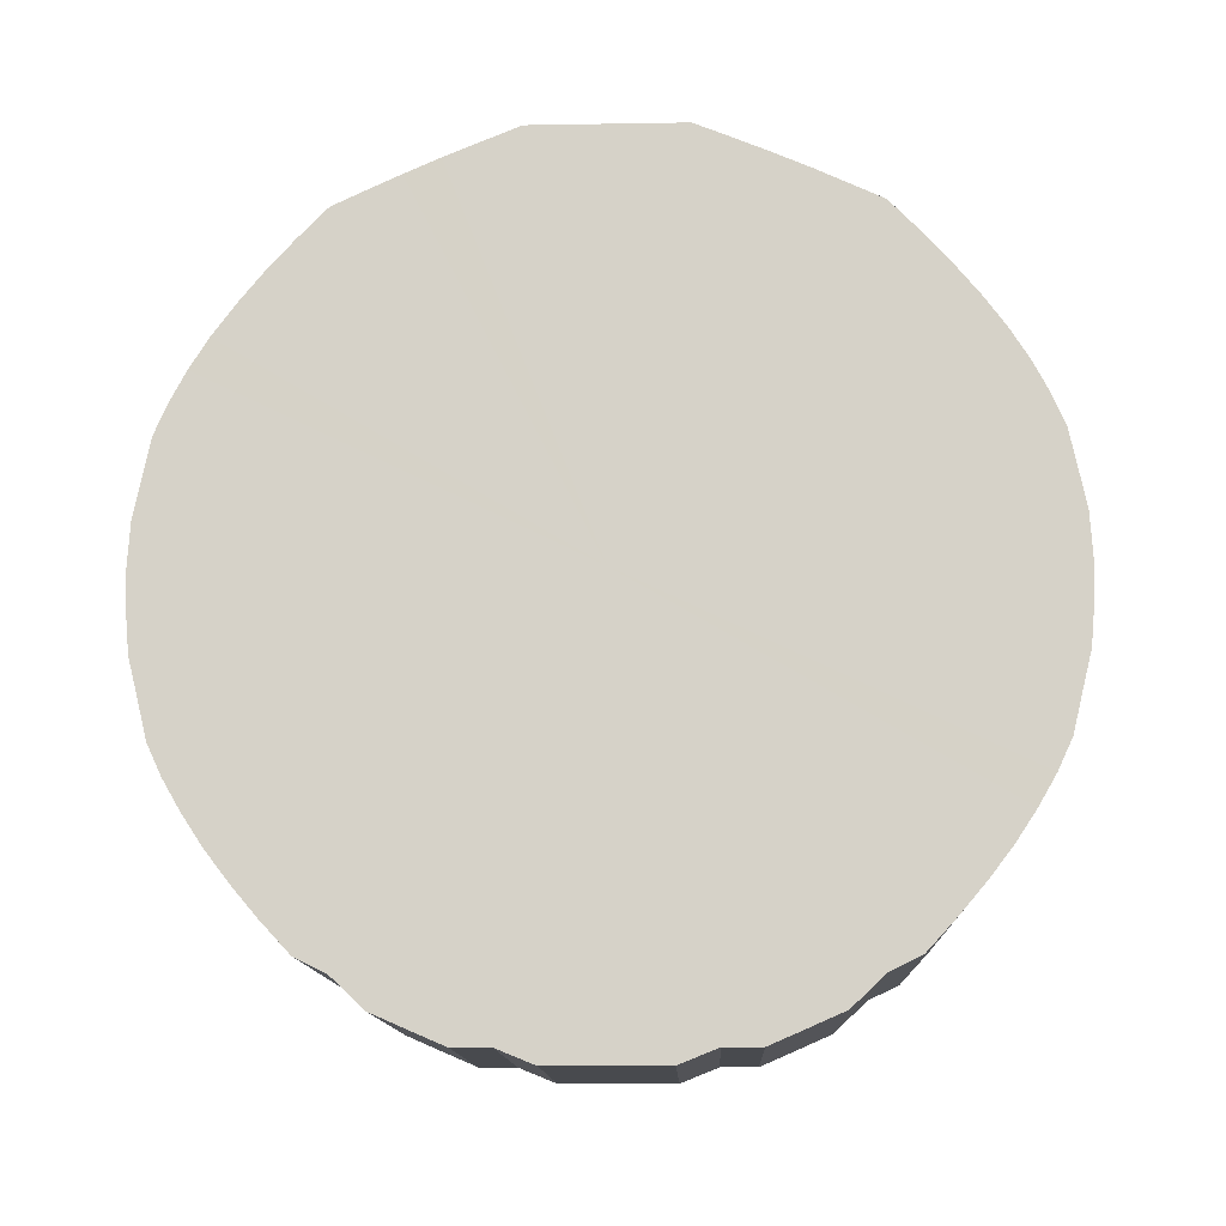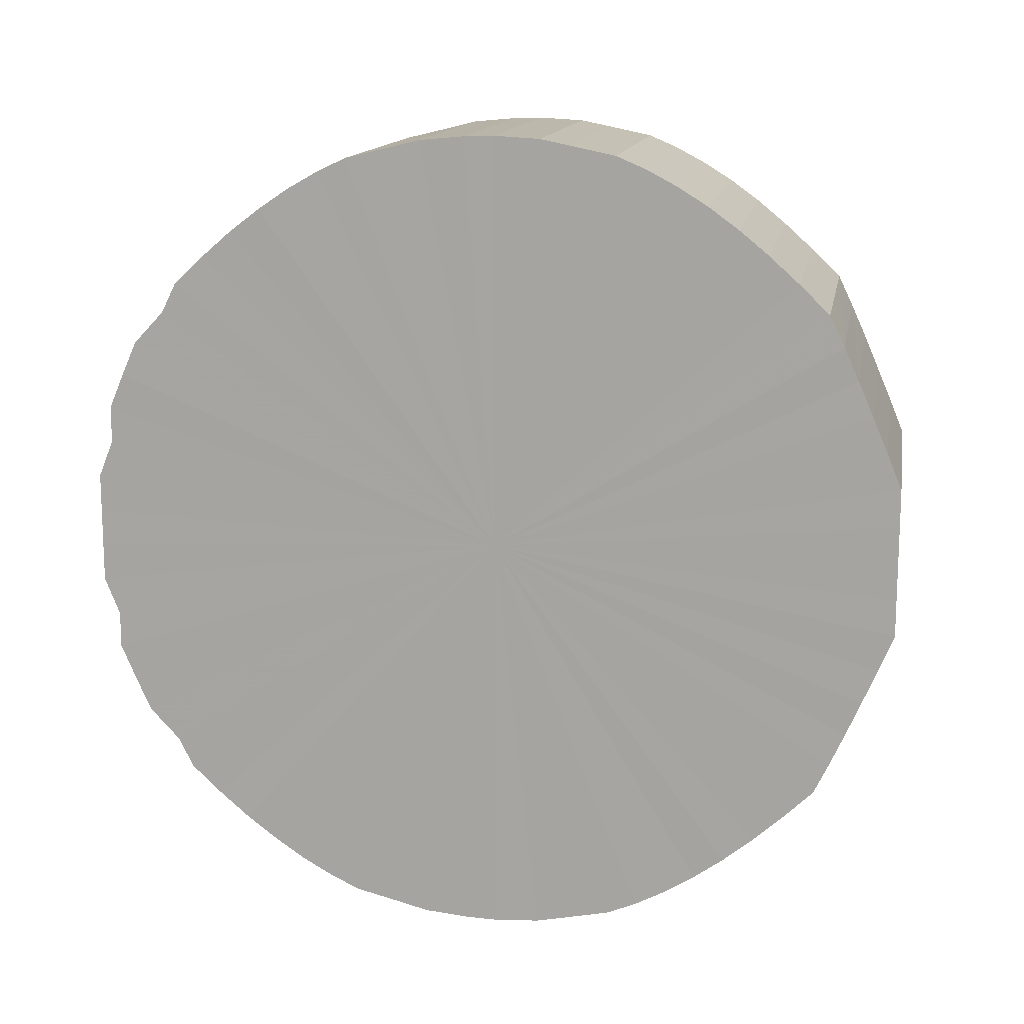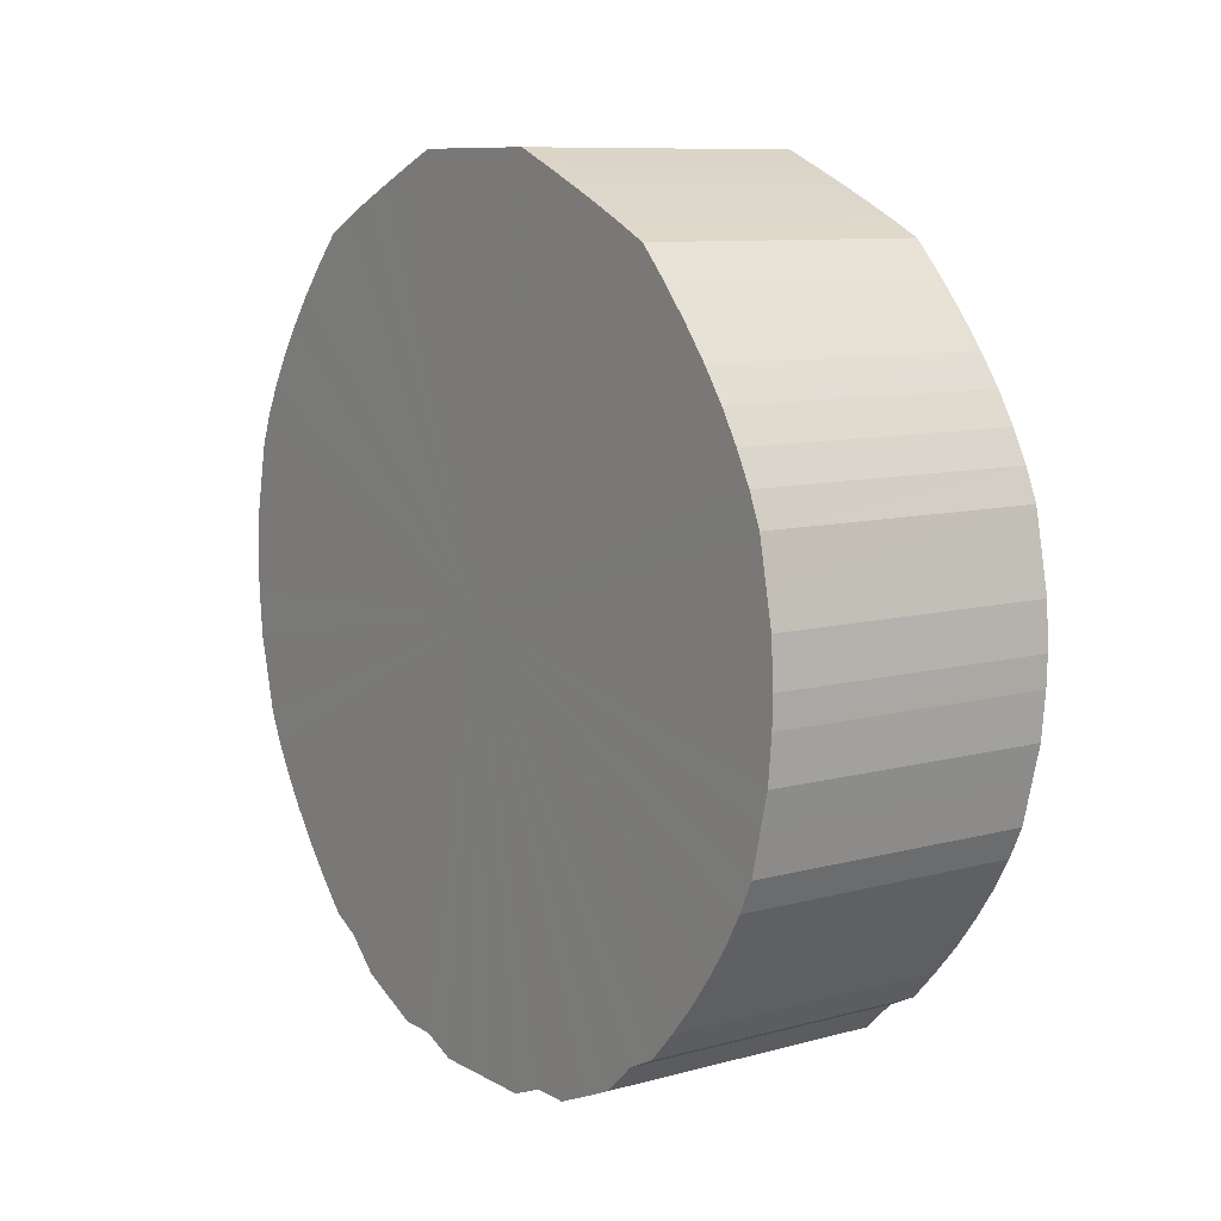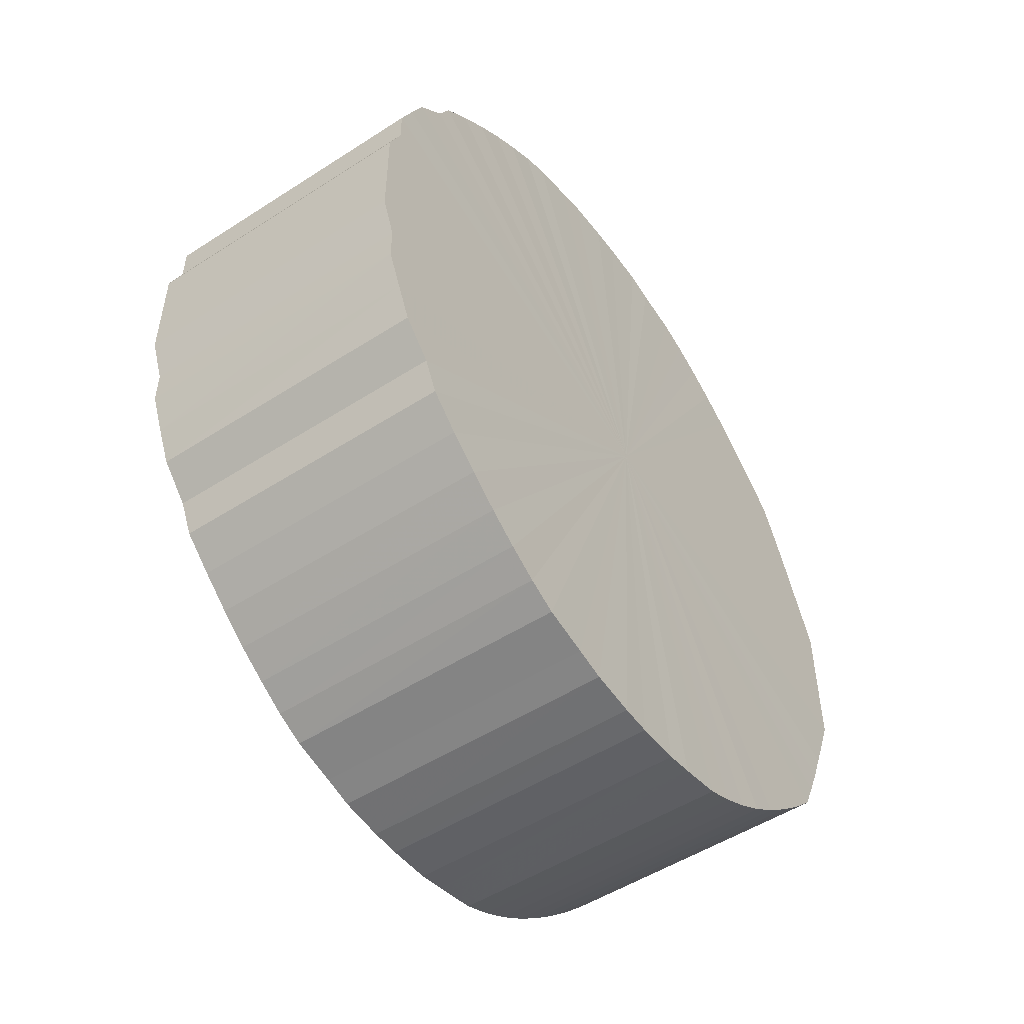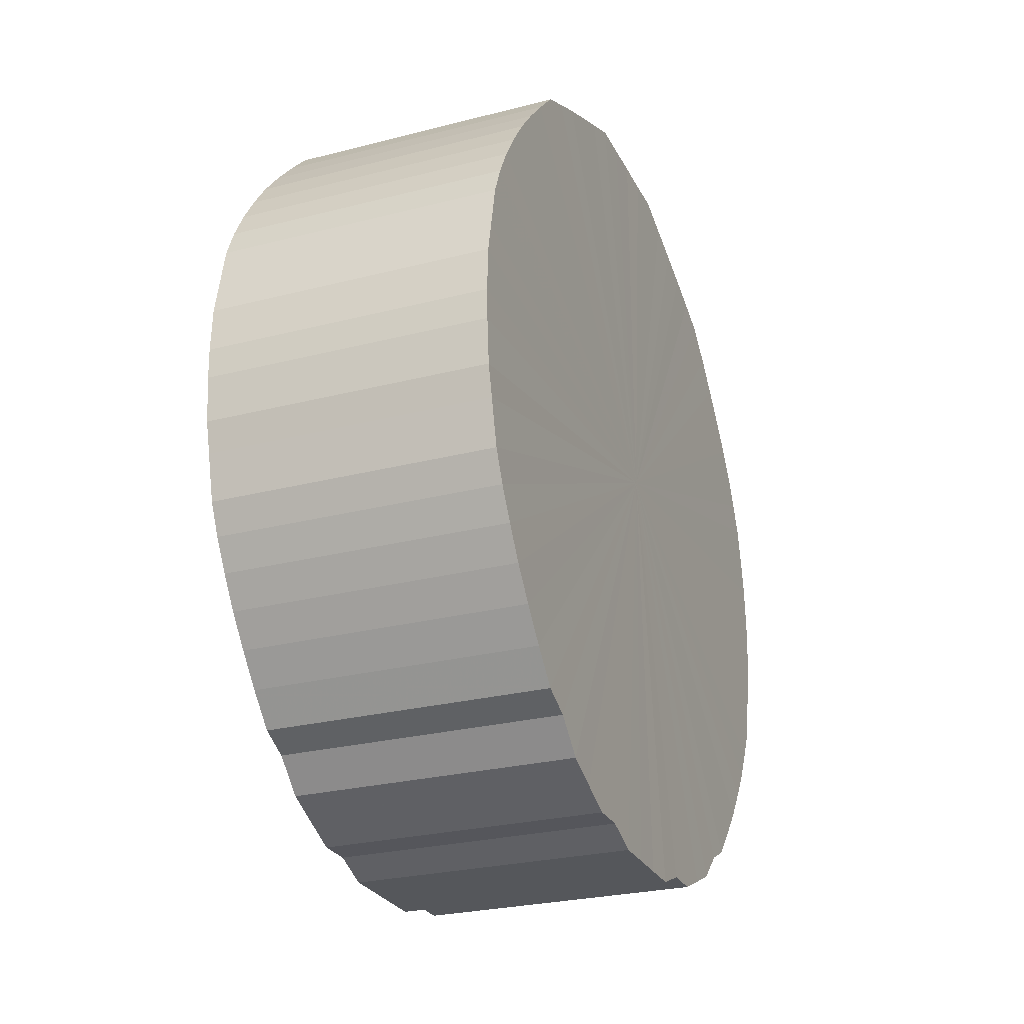
<metadata>
{"format":"obj","ext":"obj","renderer":"f3d","projection":"perspective","resolution":1024,"background":"white","views":[{"elev":-13.3,"azim":92.1,"up":"+Y"},{"elev":14.0,"azim":100.2,"up":"+Z"},{"elev":9.5,"azim":144.8,"up":"+Y"},{"elev":-51.3,"azim":35.0,"up":"+Z"},{"elev":-26.5,"azim":22.0,"up":"+Y"}]}
</metadata>
<code>
o 23524
v 2232 1859 12.76
v 2232 1859 12.79
v 2232 1859 12.76
v 2232 1859 12.81
v 2232 1859 12.79
v 2232 1859 12.74
v 2232 1859 12.74
v 2232 1859 12.84
v 2232 1859 12.81
v 2232 1859 12.71
v 2232 1859 12.71
v 2232 1859 12.86
v 2232 1859 12.84
v 2232 1859 12.69
v 2232 1859 12.69
v 2232 1859 12.88
v 2232 1859 12.86
v 2232 1859 12.66
v 2232 1859 12.66
v 2232 1859 12.9
v 2232 1859 12.88
v 2232 1859 12.64
v 2232 1859 12.64
v 2232 1859 12.93
v 2232 1859 12.9
v 2232 1859 12.62
v 2232 1859 12.62
v 2232 1859 12.94
v 2232 1859 12.93
v 2232 1859 12.6
v 2232 1859 12.6
v 2232 1859 12.96
v 2232 1859 12.94
v 2232 1859 12.58
v 2232 1859 12.58
v 2232 1859 12.98
v 2232 1859 12.96
v 2232 1859 12.56
v 2232 1859 12.56
v 2232 1859 12.99
v 2232 1859 12.98
v 2232 1859 12.54
v 2232 1859 12.54
v 2232 1859 13.01
v 2232 1859 12.99
v 2232 1859 12.53
v 2232 1859 12.53
v 2232 1859 13.02
v 2232 1859 13.01
v 2232 1859 12.52
v 2232 1859 12.52
v 2232 1859 13.02
v 2232 1859 13.02
v 2232 1859 12.51
v 2232 1859 12.51
v 2232 1859 13.03
v 2232 1859 13.02
v 2232 1859 12.5
v 2232 1859 12.5
v 2232 1859 13.04
v 2232 1859 13.03
v 2232 1859 12.49
v 2232 1859 12.49
v 2232 1859 13.04
v 2232 1859 13.04
v 2232 1859 12.49
v 2232 1859 12.49
v 2232 1859 13.04
v 2232 1859 13.04
v 2232 1859 12.49
v 2232 1859 12.49
v 2232 1859 13.03
v 2232 1859 13.04
v 2232 1859 12.49
v 2232 1859 12.49
v 2232 1859 13.03
v 2232 1859 13.03
v 2232 1859 12.49
v 2232 1859 12.49
v 2232 1859 13.02
v 2232 1859 13.03
v 2232 1859 12.5
v 2232 1859 12.5
v 2232 1859 13.01
v 2232 1859 13.02
v 2232 1859 12.5
v 2232 1859 12.5
v 2232 1859 13
v 2232 1859 13.01
v 2232 1859 12.51
v 2232 1859 12.51
v 2232 1859 12.99
v 2232 1859 13
v 2232 1859 12.52
v 2232 1859 12.52
v 2232 1859 12.97
v 2232 1859 12.99
v 2232 1859 12.54
v 2232 1859 12.54
v 2232 1859 12.95
v 2232 1859 12.97
v 2232 1859 12.55
v 2232 1859 12.55
v 2232 1859 12.94
v 2232 1859 12.95
v 2232 1859 12.57
v 2232 1859 12.57
v 2232 1859 12.92
v 2232 1859 12.94
v 2232 1859 12.59
v 2232 1859 12.59
v 2232 1859 12.89
v 2232 1859 12.92
v 2232 1859 12.61
v 2232 1859 12.61
v 2232 1859 12.87
v 2232 1859 12.89
v 2232 1859 12.63
v 2232 1859 12.63
v 2232 1859 12.85
v 2232 1859 12.87
v 2232 1859 12.65
v 2232 1859 12.65
v 2232 1859 12.82
v 2232 1859 12.85
v 2232 1859 12.68
v 2232 1859 12.68
v 2232 1859 12.8
v 2232 1859 12.82
v 2232 1859 12.7
v 2232 1859 12.7
v 2232 1859 12.77
v 2232 1859 12.8
v 2232 1859 12.72
v 2232 1859 12.72
v 2232 1859 12.75
v 2232 1859 12.77
v 2232 1859 12.75
v 2232 1859 12.76
v 2232 1859 12.79
v 2232 1859 12.79
v 2232 1859 12.81
v 2232 1859 12.81
v 2232 1859 12.74
v 2232 1859 12.76
v 2232 1859 12.71
v 2232 1859 12.74
v 2232 1859 12.84
v 2232 1859 12.84
v 2232 1859 12.69
v 2232 1859 12.71
v 2232 1859 12.66
v 2232 1859 12.69
v 2232 1859 12.86
v 2232 1859 12.86
v 2232 1859 12.64
v 2232 1859 12.66
v 2232 1859 12.62
v 2232 1859 12.64
v 2232 1859 12.88
v 2232 1859 12.88
v 2232 1859 12.6
v 2232 1859 12.62
v 2232 1859 12.58
v 2232 1859 12.6
v 2232 1859 12.9
v 2232 1859 12.9
v 2232 1859 12.56
v 2232 1859 12.58
v 2232 1859 12.54
v 2232 1859 12.56
v 2232 1859 12.93
v 2232 1859 12.93
v 2232 1859 12.53
v 2232 1859 12.54
v 2232 1859 12.52
v 2232 1859 12.53
v 2232 1859 12.94
v 2232 1859 12.94
v 2232 1859 12.51
v 2232 1859 12.52
v 2232 1859 12.5
v 2232 1859 12.51
v 2232 1859 12.96
v 2232 1859 12.96
v 2232 1859 12.49
v 2232 1859 12.5
v 2232 1859 12.49
v 2232 1859 12.49
v 2232 1859 12.98
v 2232 1859 12.98
v 2232 1859 12.49
v 2232 1859 12.49
v 2232 1859 12.49
v 2232 1859 12.49
v 2232 1859 12.99
v 2232 1859 12.99
v 2232 1859 12.49
v 2232 1859 12.49
v 2232 1859 12.5
v 2232 1859 12.49
v 2232 1859 13.01
v 2232 1859 13.01
v 2232 1859 12.5
v 2232 1859 12.5
v 2232 1859 12.51
v 2232 1859 12.5
v 2232 1859 13.02
v 2232 1859 13.02
v 2232 1859 12.52
v 2232 1859 12.51
v 2232 1859 12.54
v 2232 1859 12.52
v 2232 1859 13.02
v 2232 1859 13.02
v 2232 1859 12.55
v 2232 1859 12.54
v 2232 1859 12.57
v 2232 1859 12.55
v 2232 1859 13.03
v 2232 1859 13.03
v 2232 1859 12.59
v 2232 1859 12.57
v 2232 1859 12.61
v 2232 1859 12.59
v 2232 1859 13.04
v 2232 1859 13.04
v 2232 1859 12.63
v 2232 1859 12.61
v 2232 1859 12.65
v 2232 1859 12.63
v 2232 1859 13.04
v 2232 1859 13.04
v 2232 1859 12.68
v 2232 1859 12.65
v 2232 1859 12.7
v 2232 1859 12.68
v 2232 1859 13.04
v 2232 1859 13.04
v 2232 1859 12.72
v 2232 1859 12.7
v 2232 1859 12.75
v 2232 1859 12.72
v 2232 1859 13.03
v 2232 1859 13.03
v 2232 1859 12.77
v 2232 1859 12.75
v 2232 1859 12.8
v 2232 1859 12.77
v 2232 1859 13.03
v 2232 1859 13.03
v 2232 1859 12.82
v 2232 1859 12.8
v 2232 1859 12.85
v 2232 1859 12.82
v 2232 1859 13.02
v 2232 1859 13.02
v 2232 1859 12.87
v 2232 1859 12.85
v 2232 1859 12.89
v 2232 1859 12.87
v 2232 1859 13.01
v 2232 1859 13.01
v 2232 1859 12.92
v 2232 1859 12.89
v 2232 1859 12.94
v 2232 1859 12.92
v 2232 1859 13
v 2232 1859 13
v 2232 1859 12.95
v 2232 1859 12.94
v 2232 1859 12.97
v 2232 1859 12.95
v 2232 1859 12.99
v 2232 1859 12.99
v 2232 1859 12.97
v 2232 1859 12.76
v 2232 1859 12.79
v 2232 1859 12.76
v 2232 1859 12.81
v 2232 1859 12.74
v 2232 1859 12.84
v 2232 1859 12.71
v 2232 1859 12.86
v 2232 1859 12.69
v 2232 1859 12.88
v 2232 1859 12.66
v 2232 1859 12.9
v 2232 1859 12.64
v 2232 1859 12.93
v 2232 1859 12.62
v 2232 1859 12.94
v 2232 1859 12.6
v 2232 1859 12.96
v 2232 1859 12.58
v 2232 1859 12.98
v 2232 1859 12.56
v 2232 1859 12.99
v 2232 1859 12.54
v 2232 1859 13.01
v 2232 1859 12.53
v 2232 1859 13.02
v 2232 1859 12.52
v 2232 1859 13.02
v 2232 1859 12.51
v 2232 1859 13.03
v 2232 1859 12.5
v 2232 1859 13.04
v 2232 1859 12.49
v 2232 1859 13.04
v 2232 1859 12.49
v 2232 1859 13.04
v 2232 1859 12.49
v 2232 1859 13.03
v 2232 1859 12.49
v 2232 1859 13.03
v 2232 1859 12.49
v 2232 1859 13.02
v 2232 1859 12.5
v 2232 1859 13.01
v 2232 1859 12.5
v 2232 1859 13
v 2232 1859 12.51
v 2232 1859 12.99
v 2232 1859 12.52
v 2232 1859 12.97
v 2232 1859 12.54
v 2232 1859 12.95
v 2232 1859 12.55
v 2232 1859 12.94
v 2232 1859 12.57
v 2232 1859 12.92
v 2232 1859 12.59
v 2232 1859 12.89
v 2232 1859 12.61
v 2232 1859 12.87
v 2232 1859 12.63
v 2232 1859 12.85
v 2232 1859 12.65
v 2232 1859 12.82
v 2232 1859 12.68
v 2232 1859 12.8
v 2232 1859 12.7
v 2232 1859 12.77
v 2232 1859 12.72
v 2232 1859 12.75
v 2232 1859 12.76
v 2232 1859 12.76
v 2232 1859 12.79
v 2232 1859 12.74
v 2232 1859 12.81
v 2232 1859 12.71
v 2232 1859 12.84
v 2232 1859 12.69
v 2232 1859 12.86
v 2232 1859 12.66
v 2232 1859 12.88
v 2232 1859 12.64
v 2232 1859 12.9
v 2232 1859 12.62
v 2232 1859 12.93
v 2232 1859 12.6
v 2232 1859 12.94
v 2232 1859 12.58
v 2232 1859 12.96
v 2232 1859 12.56
v 2232 1859 12.98
v 2232 1859 12.54
v 2232 1859 12.99
v 2232 1859 12.53
v 2232 1859 13.01
v 2232 1859 12.52
v 2232 1859 13.02
v 2232 1859 12.51
v 2232 1859 13.02
v 2232 1859 12.5
v 2232 1859 13.03
v 2232 1859 12.49
v 2232 1859 13.04
v 2232 1859 12.49
v 2232 1859 13.04
v 2232 1859 12.49
v 2232 1859 13.04
v 2232 1859 12.49
v 2232 1859 13.03
v 2232 1859 12.49
v 2232 1859 13.03
v 2232 1859 12.5
v 2232 1859 13.02
v 2232 1859 12.5
v 2232 1859 13.01
v 2232 1859 12.51
v 2232 1859 13
v 2232 1859 12.52
v 2232 1859 12.99
v 2232 1859 12.54
v 2232 1859 12.97
v 2232 1859 12.55
v 2232 1859 12.95
v 2232 1859 12.57
v 2232 1859 12.94
v 2232 1859 12.59
v 2232 1859 12.92
v 2232 1859 12.61
v 2232 1859 12.89
v 2232 1859 12.63
v 2232 1859 12.87
v 2232 1859 12.65
v 2232 1859 12.85
v 2232 1859 12.68
v 2232 1859 12.82
v 2232 1859 12.7
v 2232 1859 12.8
v 2232 1859 12.72
v 2232 1859 12.77
v 2232 1859 12.75
f 1 2 3
f 2 4 5
f 6 1 7
f 4 8 9
f 10 6 11
f 8 12 13
f 14 10 15
f 12 16 17
f 18 14 19
f 16 20 21
f 22 18 23
f 20 24 25
f 26 22 27
f 24 28 29
f 30 26 31
f 28 32 33
f 34 30 35
f 32 36 37
f 38 34 39
f 36 40 41
f 42 38 43
f 40 44 45
f 46 42 47
f 44 48 49
f 50 46 51
f 48 52 53
f 54 50 55
f 52 56 57
f 58 54 59
f 56 60 61
f 62 58 63
f 60 64 65
f 66 62 67
f 64 68 69
f 70 66 71
f 68 72 73
f 74 70 75
f 72 76 77
f 78 74 79
f 76 80 81
f 82 78 83
f 80 84 85
f 86 82 87
f 84 88 89
f 90 86 91
f 88 92 93
f 94 90 95
f 92 96 97
f 98 94 99
f 96 100 101
f 102 98 103
f 100 104 105
f 106 102 107
f 104 108 109
f 110 106 111
f 108 112 113
f 114 110 115
f 112 116 117
f 118 114 119
f 116 120 121
f 122 118 123
f 120 124 125
f 126 122 127
f 124 128 129
f 130 126 131
f 128 132 133
f 134 130 135
f 132 136 137
f 136 134 138
f 139 140 141
f 141 142 143
f 144 145 139
f 146 147 144
f 143 148 149
f 150 151 146
f 152 153 150
f 149 154 155
f 156 157 152
f 158 159 156
f 155 160 161
f 162 163 158
f 164 165 162
f 161 166 167
f 168 169 164
f 170 171 168
f 167 172 173
f 174 175 170
f 176 177 174
f 173 178 179
f 180 181 176
f 182 183 180
f 179 184 185
f 186 187 182
f 188 189 186
f 185 190 191
f 192 193 188
f 194 195 192
f 191 196 197
f 198 199 194
f 200 201 198
f 197 202 203
f 204 205 200
f 206 207 204
f 203 208 209
f 210 211 206
f 212 213 210
f 209 214 215
f 216 217 212
f 218 219 216
f 215 220 221
f 222 223 218
f 224 225 222
f 221 226 227
f 228 229 224
f 230 231 228
f 227 232 233
f 234 235 230
f 236 237 234
f 233 238 239
f 240 241 236
f 242 243 240
f 239 244 245
f 246 247 242
f 248 249 246
f 245 250 251
f 252 253 248
f 254 255 252
f 251 256 257
f 258 259 254
f 260 261 258
f 257 262 263
f 264 265 260
f 266 267 264
f 263 268 269
f 270 271 266
f 272 273 270
f 269 274 275
f 275 276 272
f 277 278 279
f 277 280 278
f 277 279 281
f 277 282 280
f 277 281 283
f 277 284 282
f 277 283 285
f 277 286 284
f 277 285 287
f 277 288 286
f 277 287 289
f 277 290 288
f 277 289 291
f 277 292 290
f 277 291 293
f 277 294 292
f 277 293 295
f 277 296 294
f 277 295 297
f 277 298 296
f 277 297 299
f 277 300 298
f 277 299 301
f 277 302 300
f 277 301 303
f 277 304 302
f 277 303 305
f 277 306 304
f 277 305 307
f 277 308 306
f 277 307 309
f 277 310 308
f 277 309 311
f 277 312 310
f 277 311 313
f 277 314 312
f 277 313 315
f 277 316 314
f 277 315 317
f 277 318 316
f 277 317 319
f 277 320 318
f 277 319 321
f 277 322 320
f 277 321 323
f 277 324 322
f 277 323 325
f 277 326 324
f 277 325 327
f 277 328 326
f 277 327 329
f 277 330 328
f 277 329 331
f 277 332 330
f 277 331 333
f 277 334 332
f 277 333 335
f 277 336 334
f 277 335 337
f 277 338 336
f 277 337 339
f 277 340 338
f 277 339 341
f 277 342 340
f 277 341 343
f 277 344 342
f 277 343 345
f 277 346 344
f 277 345 346
f 347 348 349
f 347 350 348
f 347 349 351
f 347 352 350
f 347 351 353
f 347 354 352
f 347 353 355
f 347 356 354
f 347 355 357
f 347 358 356
f 347 357 359
f 347 360 358
f 347 359 361
f 347 362 360
f 347 361 363
f 347 364 362
f 347 363 365
f 347 366 364
f 347 365 367
f 347 368 366
f 347 367 369
f 347 370 368
f 347 369 371
f 347 372 370
f 347 371 373
f 347 374 372
f 347 373 375
f 347 376 374
f 347 375 377
f 347 378 376
f 347 377 379
f 347 380 378
f 347 379 381
f 347 382 380
f 347 381 383
f 347 384 382
f 347 383 385
f 347 386 384
f 347 385 387
f 347 388 386
f 347 387 389
f 347 390 388
f 347 389 391
f 347 392 390
f 347 391 393
f 347 394 392
f 347 393 395
f 347 396 394
f 347 395 397
f 347 398 396
f 347 397 399
f 347 400 398
f 347 399 401
f 347 402 400
f 347 401 403
f 347 404 402
f 347 403 405
f 347 406 404
f 347 405 407
f 347 408 406
f 347 407 409
f 347 410 408
f 347 409 411
f 347 412 410
f 347 411 413
f 347 414 412
f 347 413 415
f 347 416 414
f 347 415 416

</code>
